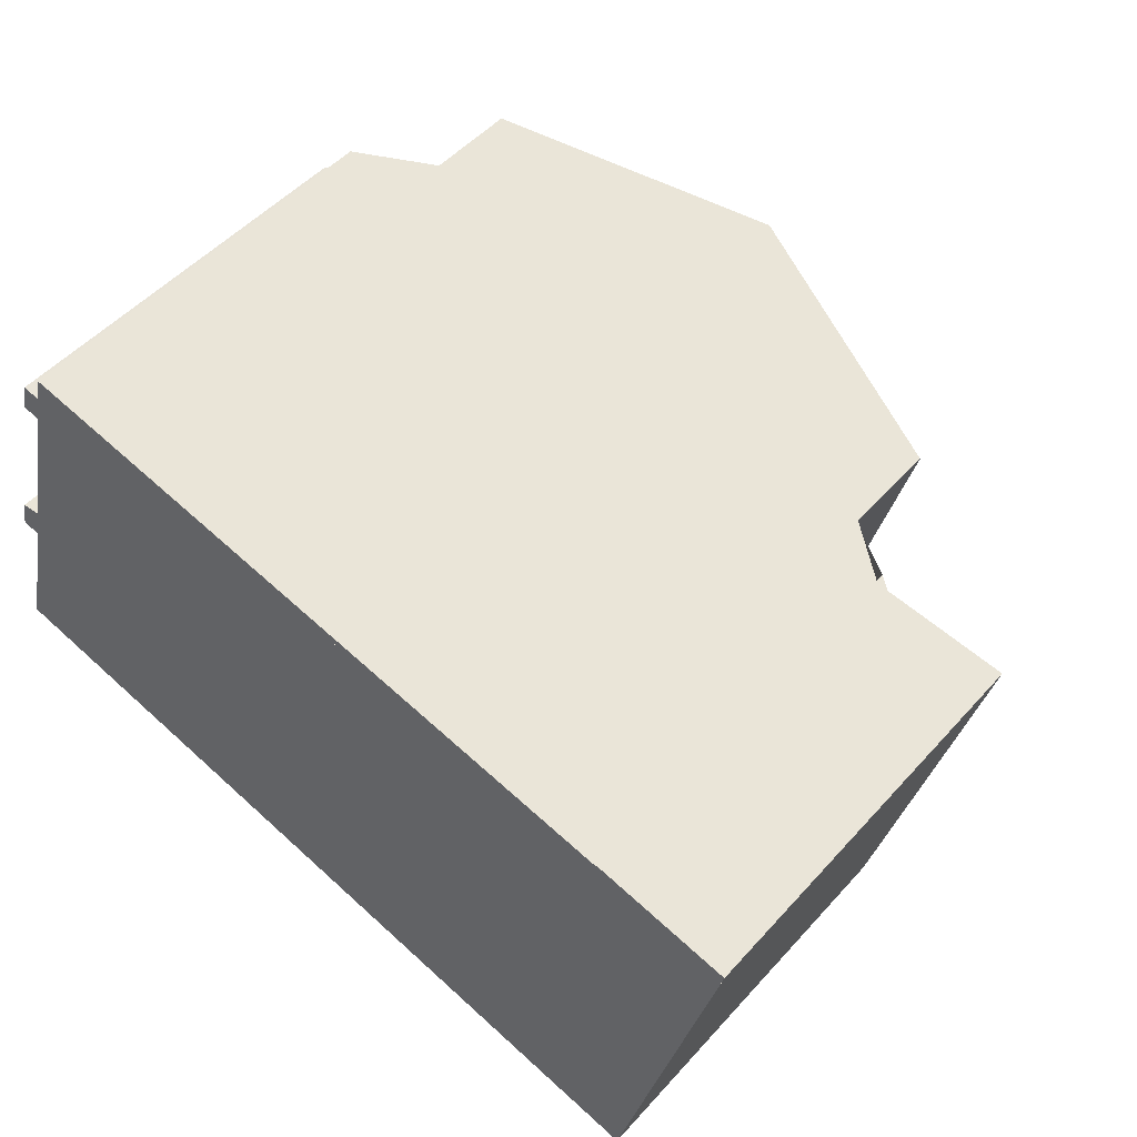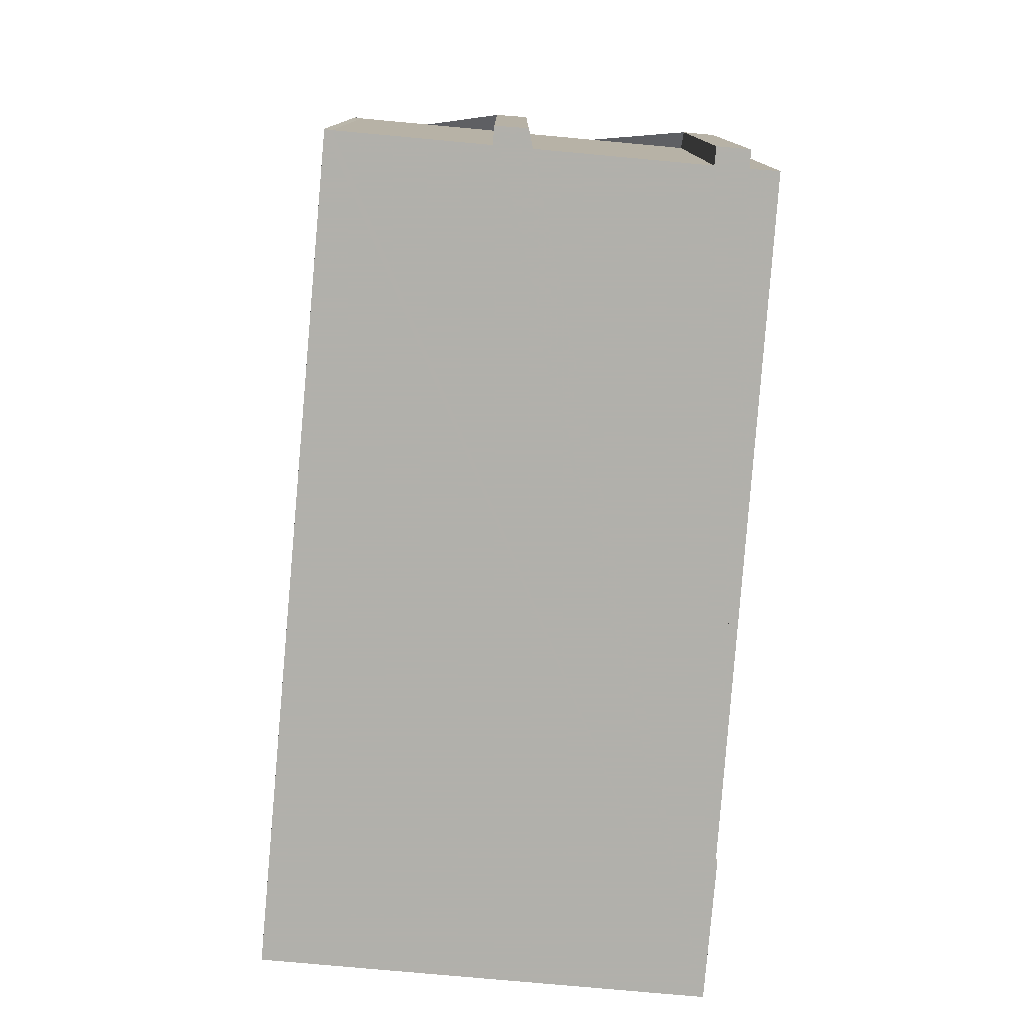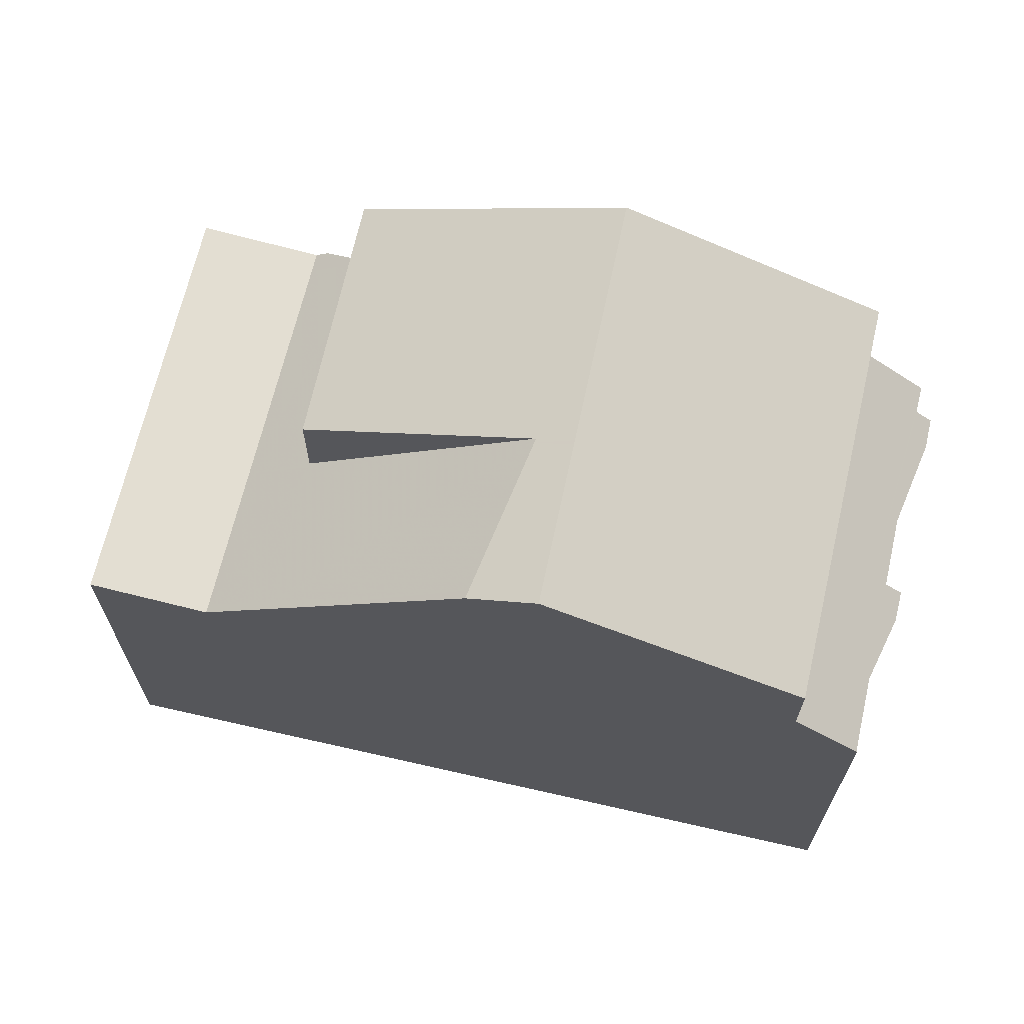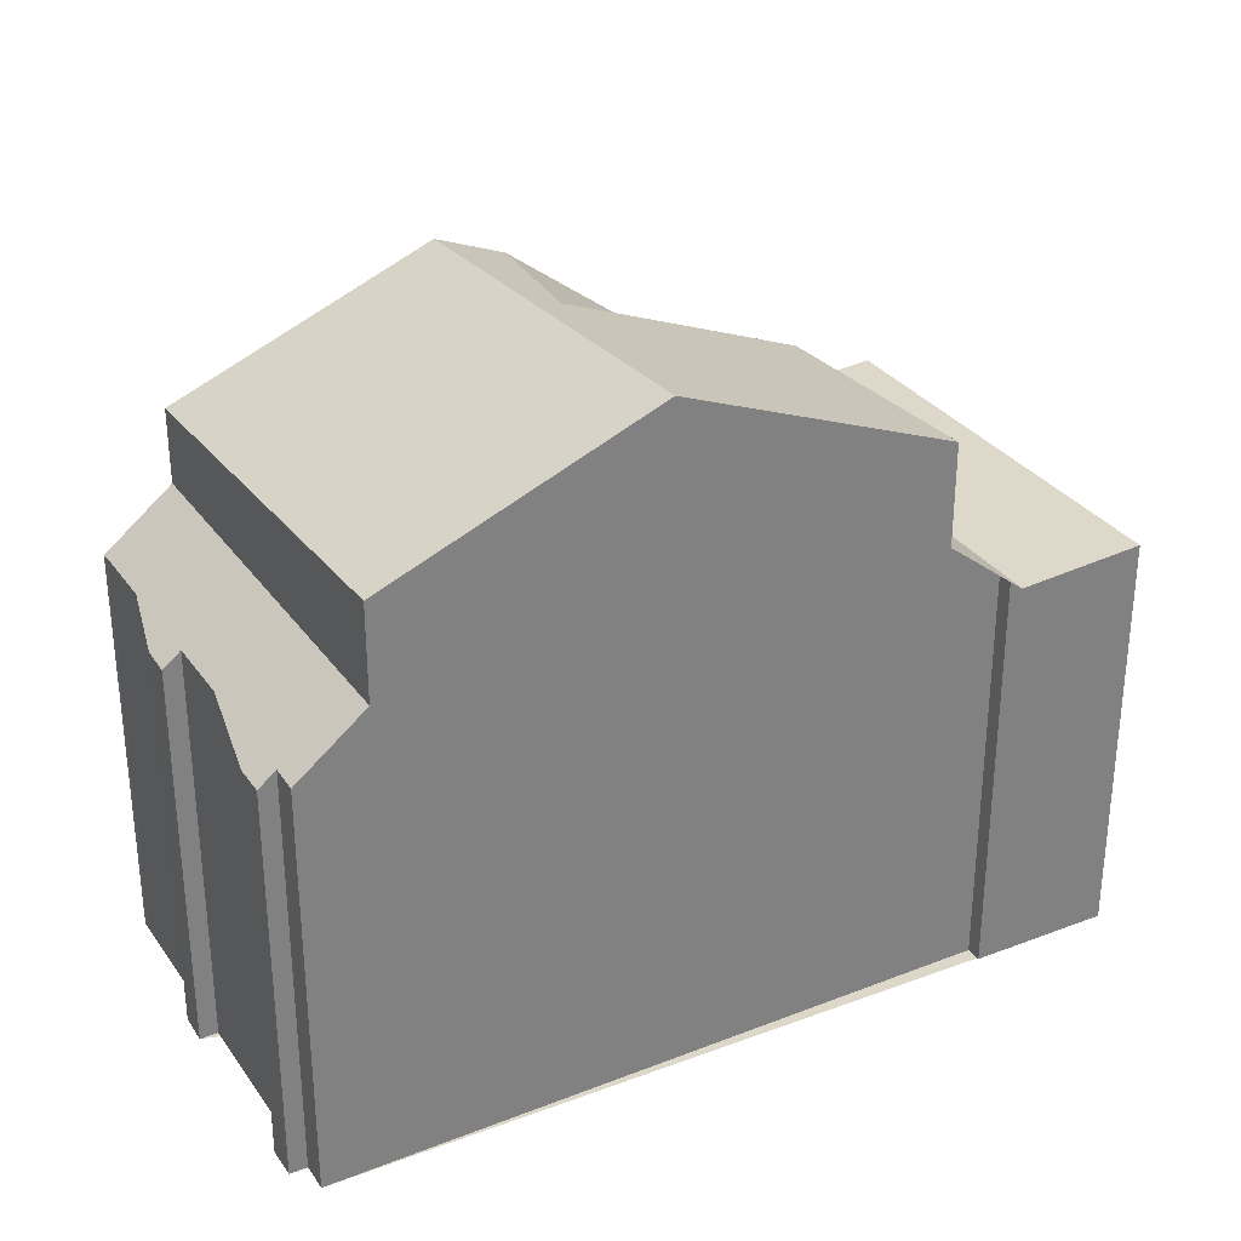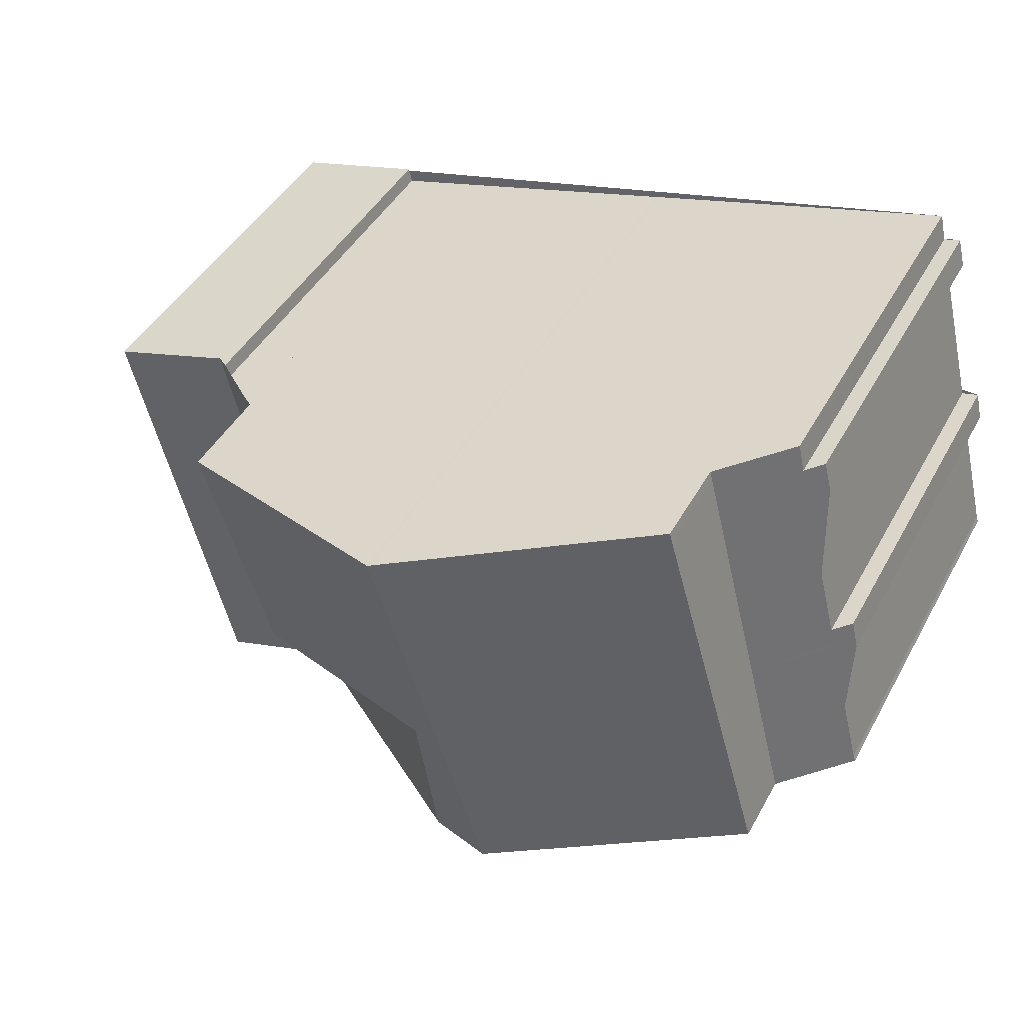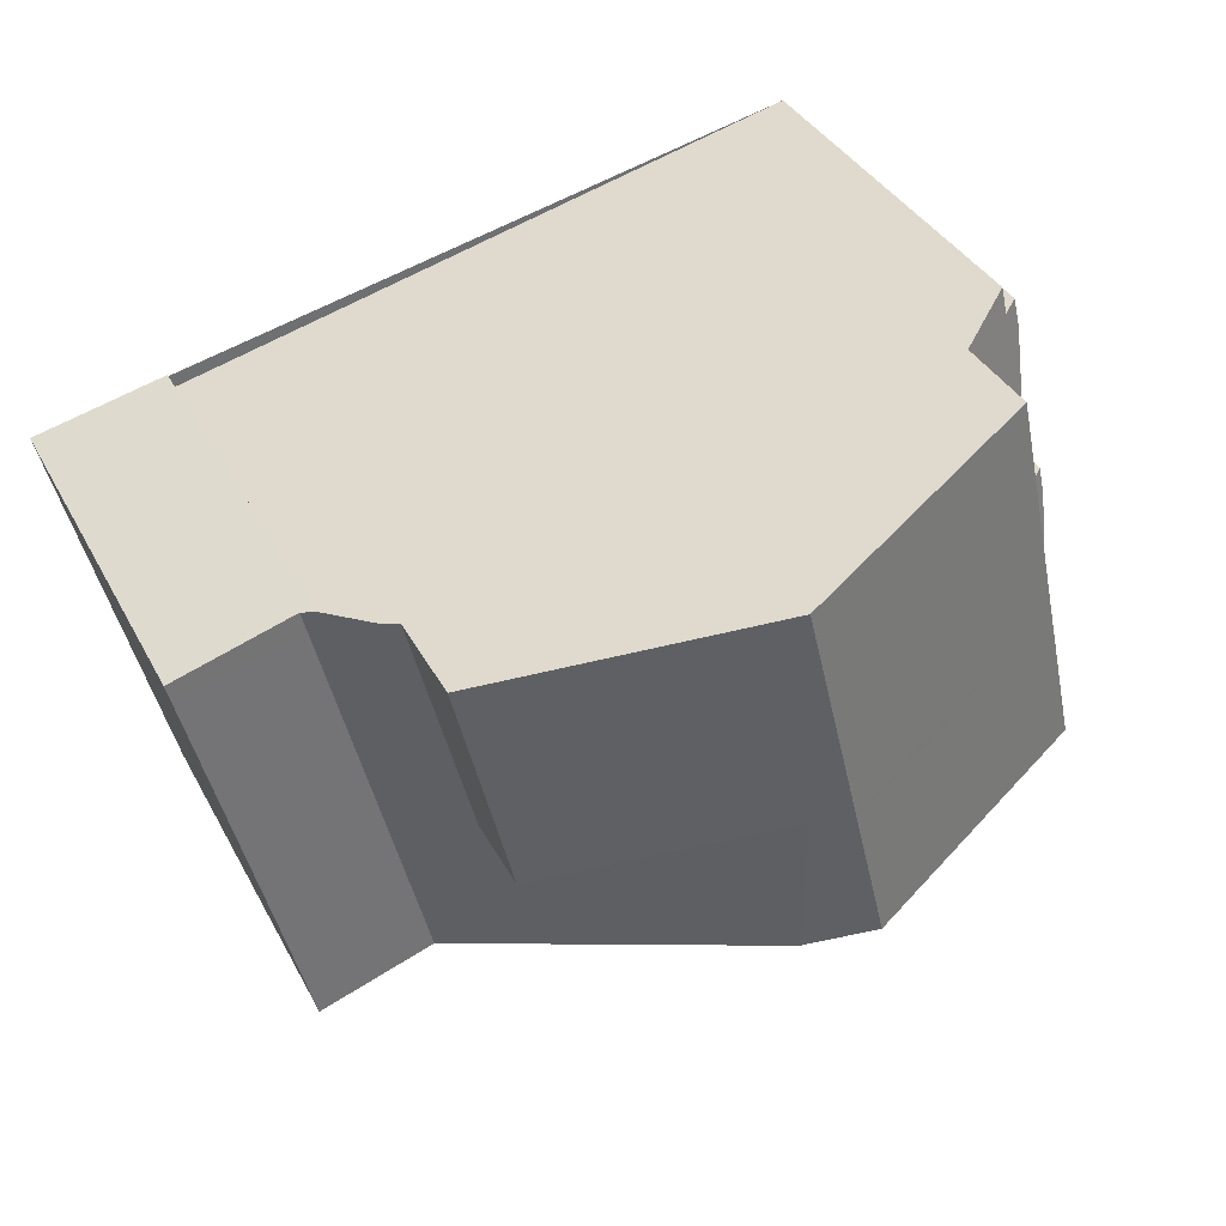
<metadata>
{"format":"obj","ext":"obj","renderer":"f3d","projection":"perspective","resolution":1024,"background":"white","views":[{"elev":50.1,"azim":-140.0,"up":"+Y"},{"elev":-78.5,"azim":98.8,"up":"+Z"},{"elev":67.4,"azim":27.0,"up":"+Z"},{"elev":30.9,"azim":164.9,"up":"+Z"},{"elev":43.8,"azim":27.0,"up":"+Y"},{"elev":37.0,"azim":-25.3,"up":"+Y"}]}
</metadata>
<code>
v -1574 -2477 5.856
v -1574 -2477 5.858
v -1565 -2475 5.818
v -1564 -2475 5.823
v -1564 -2475 5.627
v -1564 -2475 5.626
v -1564 -2475 5.822
v -1564 -2478 5.817
v -1563 -2478 5.615
v -1563 -2478 5.62
v -1564 -2478 5.816
v -1563 -2480 5.811
v -1563 -2480 5.805
v -1574 -2483 5.84
v -1576 -2477 5.842
v -1568 -2482 9.112
v -1569 -2476 9.437
v -1569 -2477 9.389
v -1569 -2482 8.713
v -1569 -2476 9.43
v -1569 -2476 9.437
v -1568 -2482 9.112
v -1569 -2482 8.713
v -1573 -2477 7.888
v -1569 -2477 9.389
v -1569 -2476 9.43
v -1564 -2481 7.627
v -1565 -2475 7.922
v -1574 -2477 5.713
v -1573 -2483 5.713
v -1573 -2477 6.441
v -1569 -2479 9.027
v -1569 -2476 9.416
v -1564 -2481 6.576
v -1565 -2475 6.589
v -1567 -2481 8.696
v -1569 -2476 9.277
v -1573 -2483 5.713
v -1574 -2477 5.713
v -1576 -2477 5.842
v -1574 -2477 5.713
v -1569 -2476 9.412
v -1573 -2477 7.883
v -1565 -2475 7.914
v -1574 -2477 5.713
v -1564 -2475 5.82
v -1573 -2477 6.442
v -1569 -2476 9.265
v -1565 -2475 6.589
v -1563 -2480 5.999
v -1565 -2475 6.007
v -1565 -2475 6.007
v -1565 -2475 6.589
v -1564 -2481 6.576
v -1565 -2475 7.914
v -1564 -2481 7.627
v -1565 -2475 6.589
v -1565 -2475 7.922
v -1573 -2477 7.883
v -1573 -2477 6.442
v -1572 -2482 6.476
v -1572 -2480 7.674
v -1572 -2480 6.462
v -1573 -2477 7.888
v -1573 -2477 6.441
v -1576 -2477 5.84
v -1574 -2483 5.837
v -1576 -2477 5.84
v -1575 -2481 5.838
v -1575 -2481 5.841
v -1568 -2479 9.238
v -1569 -2479 9.019
v -1568 -2479 9.238
v -1569 -2479 9.019
v -1572 -2480 6.463
v -1573 -2480 5.713
v -1563 -2478 5.618
v -1564 -2478 6.002
v -1567 -2479 8.921
v -1565 -2478 7.741
v -1565 -2478 6.581
v -1565 -2478 6.581
v -1573 -2480 5.713
v -1565 -2478 7.741
v -1575 -2481 5.838
v -1575 -2481 5.841
v -1568 -2479 9.241
v -1569 -2479 9.027
v -1568 -2479 9.241
v -1569 -2479 9.027
v -1572 -2480 6.462
v -1573 -2480 5.713
v -1563 -2478 5.618
v -1564 -2478 6.002
v -1568 -2479 8.927
v -1572 -2480 7.674
v -1565 -2478 7.744
v -1572 -2480 6.462
v -1565 -2478 6.581
v -1565 -2478 6.581
v -1573 -2480 5.713
v -1565 -2478 7.744
v -1572 -2480 7.674
v -1564 -2480 7.633
v -1574 -2483 5.837
v -1574 -2483 5.84
v -1568 -2481 9.118
v -1569 -2482 8.729
v -1568 -2481 9.118
v -1569 -2482 8.729
v -1572 -2482 6.475
v -1573 -2483 5.713
v -1563 -2480 5.811
v -1563 -2480 5.999
v -1567 -2481 8.708
v -1564 -2480 6.576
v -1573 -2483 5.713
v -1564 -2480 7.633
v -1564 -2480 6.576
v -1574 -2477 5.858
v -1574 -2477 5.856
v -1574 -2477 8.882e-16
v -1574 -2477 0
v -1573 -2477 6.441
v -1574 -2477 5.858
v -1574 -2477 0
v -1573 -2477 8.882e-16
v -1564 -2475 5.82
v -1565 -2475 5.818
v -1565 -2475 0
v -1564 -2475 0
v -1564 -2475 5.627
v -1564 -2475 5.823
v -1564 -2475 8.882e-16
v -1564 -2475 8.882e-16
v -1564 -2475 5.626
v -1564 -2475 5.627
v -1564 -2475 8.882e-16
v -1564 -2475 8.882e-16
v -1564 -2475 5.822
v -1564 -2475 5.626
v -1564 -2475 8.882e-16
v -1564 -2475 8.882e-16
v -1564 -2478 5.817
v -1564 -2475 5.822
v -1564 -2475 8.882e-16
v -1564 -2478 8.882e-16
v -1563 -2478 5.615
v -1564 -2478 5.817
v -1564 -2478 8.882e-16
v -1563 -2478 0
v -1563 -2478 5.618
v -1563 -2478 5.615
v -1563 -2478 0
v -1563 -2478 0
v -1564 -2478 5.816
v -1563 -2478 5.62
v -1563 -2478 8.882e-16
v -1564 -2478 8.882e-16
v -1563 -2480 5.811
v -1564 -2478 5.816
v -1564 -2478 8.882e-16
v -1563 -2480 0
v -1563 -2480 5.805
v -1563 -2480 5.811
v -1563 -2480 8.882e-16
v -1563 -2480 8.882e-16
v -1563 -2480 5.999
v -1563 -2480 5.805
v -1563 -2480 8.882e-16
v -1563 -2480 0
v -1574 -2483 5.84
v -1574 -2483 5.84
v -1574 -2483 0
v -1574 -2483 0
v -1576 -2477 5.84
v -1576 -2477 5.842
v -1576 -2477 0
v -1576 -2477 0
v -1569 -2482 8.713
v -1568 -2482 9.112
v -1568 -2482 1.776e-15
v -1569 -2482 0
v -1569 -2476 9.416
v -1569 -2476 9.437
v -1569 -2476 0
v -1569 -2476 -1.776e-15
v -1572 -2482 6.476
v -1569 -2482 8.713
v -1569 -2482 0
v -1572 -2482 -8.882e-16
v -1574 -2483 5.837
v -1573 -2483 5.713
v -1573 -2483 -8.882e-16
v -1574 -2483 -8.882e-16
v -1569 -2476 9.277
v -1569 -2476 9.416
v -1569 -2476 -1.776e-15
v -1569 -2476 0
v -1568 -2482 9.112
v -1567 -2481 8.696
v -1567 -2481 1.776e-15
v -1568 -2482 1.776e-15
v -1565 -2475 7.922
v -1569 -2476 9.277
v -1569 -2476 0
v -1565 -2475 0
v -1574 -2477 5.856
v -1574 -2477 5.713
v -1574 -2477 0
v -1574 -2477 8.882e-16
v -1576 -2477 5.842
v -1576 -2477 5.842
v -1576 -2477 -8.882e-16
v -1576 -2477 0
v -1564 -2475 5.823
v -1564 -2475 5.82
v -1564 -2475 0
v -1564 -2475 8.882e-16
v -1564 -2481 6.576
v -1563 -2480 5.999
v -1563 -2480 0
v -1564 -2481 0
v -1565 -2475 5.818
v -1565 -2475 6.007
v -1565 -2475 0
v -1565 -2475 0
v -1567 -2481 8.696
v -1564 -2481 7.627
v -1564 -2481 0
v -1567 -2481 1.776e-15
v -1565 -2475 6.007
v -1565 -2475 6.589
v -1565 -2475 8.882e-16
v -1565 -2475 0
v -1573 -2483 5.713
v -1572 -2482 6.476
v -1572 -2482 -8.882e-16
v -1573 -2483 -8.882e-16
v -1569 -2476 9.437
v -1573 -2477 7.888
v -1573 -2477 0
v -1569 -2476 0
v -1574 -2483 5.84
v -1574 -2483 5.837
v -1574 -2483 -8.882e-16
v -1574 -2483 0
v -1574 -2477 5.713
v -1576 -2477 5.84
v -1576 -2477 0
v -1574 -2477 0
v -1575 -2481 5.841
v -1575 -2481 5.841
v -1575 -2481 0
v -1575 -2481 0
v -1563 -2478 5.62
v -1563 -2478 5.618
v -1563 -2478 -8.882e-16
v -1563 -2478 8.882e-16
v -1576 -2477 5.842
v -1575 -2481 5.841
v -1575 -2481 0
v -1576 -2477 -8.882e-16
v -1563 -2478 5.618
v -1563 -2478 5.618
v -1563 -2478 0
v -1563 -2478 -8.882e-16
v -1575 -2481 5.841
v -1574 -2483 5.84
v -1574 -2483 0
v -1575 -2481 0
v -1563 -2480 5.811
v -1563 -2480 5.811
v -1563 -2480 0
v -1563 -2480 8.882e-16
v -1574 -2483 0
v -1576 -2477 0
v -1574 -2477 0
v -1574 -2477 0
v -1565 -2475 0
v -1564 -2475 0
v -1564 -2475 0
v -1564 -2475 0
v -1564 -2475 0
v -1564 -2478 0
v -1563 -2478 0
v -1563 -2478 0
v -1564 -2478 0
v -1563 -2480 0
v -1563 -2480 0
f 86 40 66 85
f 88 18 87
f 42 25 26
f 92 45 60 91
f 94 51 46 4 5 6 7 8 9 93
f 43 24 31 47
f 44 28 35 49
f 89 25 42 48 95
f 62 32 63
f 66 40 15 68
f 26 21 33 42
f 60 45 39 1 2 65
f 52 3 46 51
f 119 34 27 104
f 42 33 37 48
f 95 48 55 102
f 55 48 37 58
f 100 53 51 94
f 57 52 51 53
f 103 59 20 18 88
f 64 17 20 59
f 85 66 41 101
f 68 29 41 66
f 106 70 69 105
f 108 72 71 107
f 112 76 75 111
f 114 78 77 10 11 113
f 109 73 79 115
f 99 81 80 97
f 115 79 84 118
f 116 82 78 114
f 111 75 74 110
f 105 69 83 117
f 85 69 70 86
f 87 71 72 88
f 91 75 76 92
f 93 77 78 94
f 95 79 73 89
f 96 43 47 98
f 97 44 49 99
f 102 84 79 95
f 94 78 82 100
f 90 74 75 91
f 101 83 69 85
f 105 67 14 106
f 107 16 19 108
f 111 61 38 112
f 113 12 13 50 114
f 115 36 22 109
f 118 56 36 115
f 114 50 54 116
f 110 23 61 111
f 117 30 67 105
f 104 80 81 119
f 121 122 123 120
f 125 126 127 124
f 129 130 131 128
f 133 134 135 132
f 137 138 139 136
f 141 142 143 140
f 145 146 147 144
f 149 150 151 148
f 153 154 155 152
f 157 158 159 156
f 161 162 163 160
f 165 166 167 164
f 169 170 171 168
f 173 174 175 172
f 177 178 179 176
f 181 182 183 180
f 185 186 187 184
f 189 190 191 188
f 193 194 195 192
f 197 198 199 196
f 201 202 203 200
f 205 206 207 204
f 209 210 211 208
f 213 214 215 212
f 217 218 219 216
f 221 222 223 220
f 225 226 227 224
f 229 230 231 228
f 233 234 235 232
f 237 238 239 236
f 241 242 243 240
f 245 246 247 244
f 249 250 251 248
f 253 254 255 252
f 257 258 259 256
f 261 262 263 260
f 265 266 267 264
f 269 270 271 268
f 273 274 275 272
f 277 278 279 280 281 282 283 284 285 286 287 288 289 290 276

</code>
